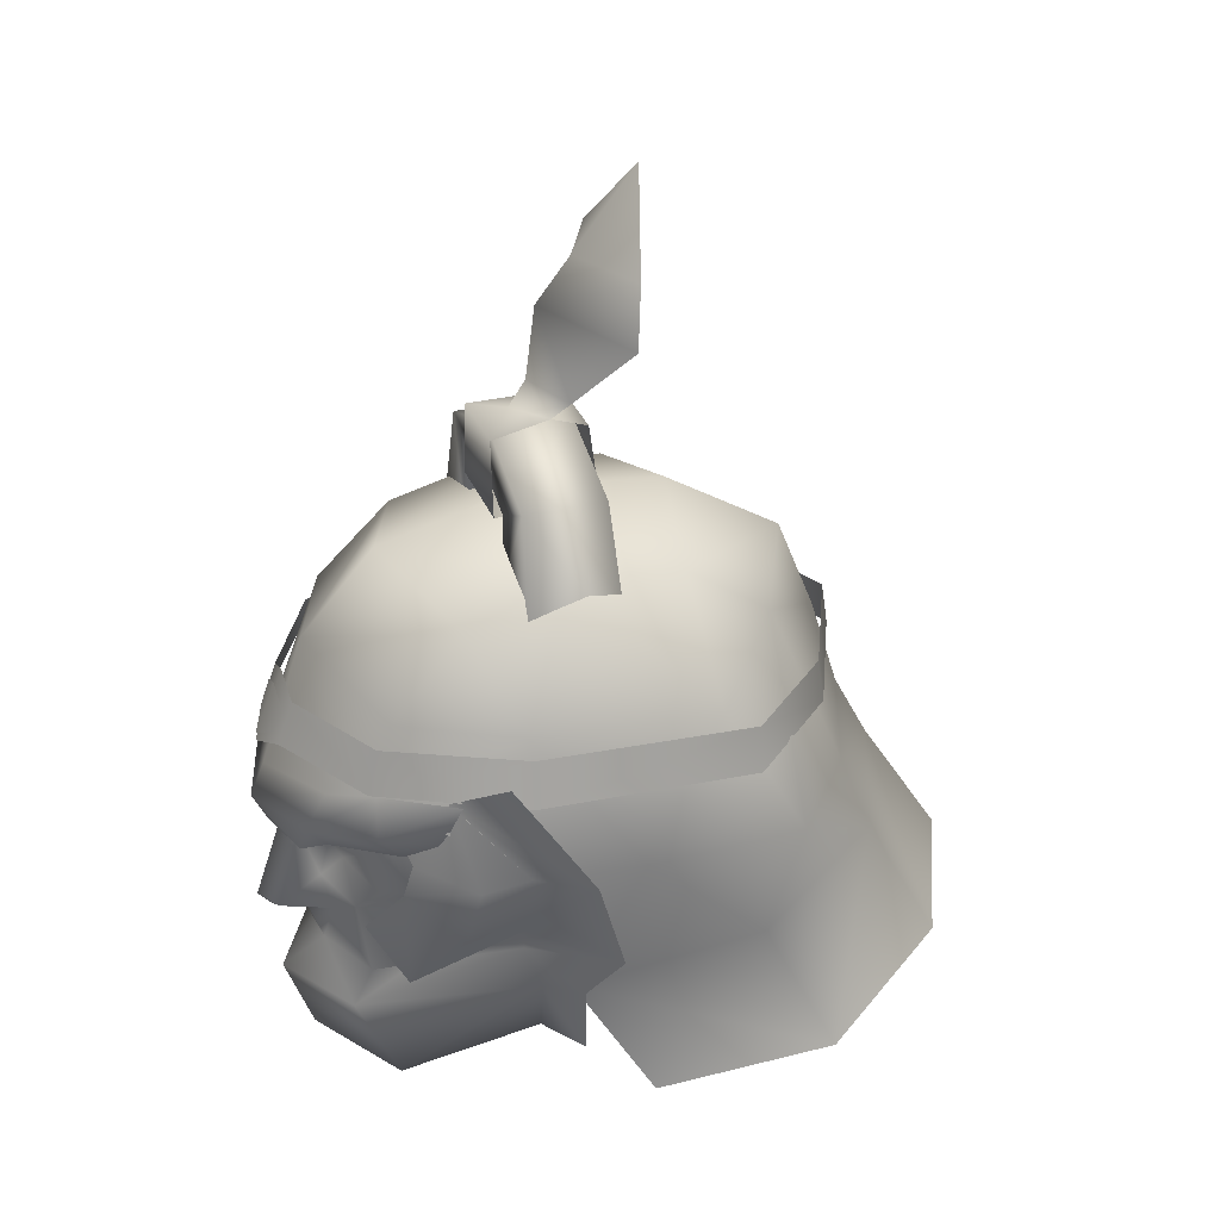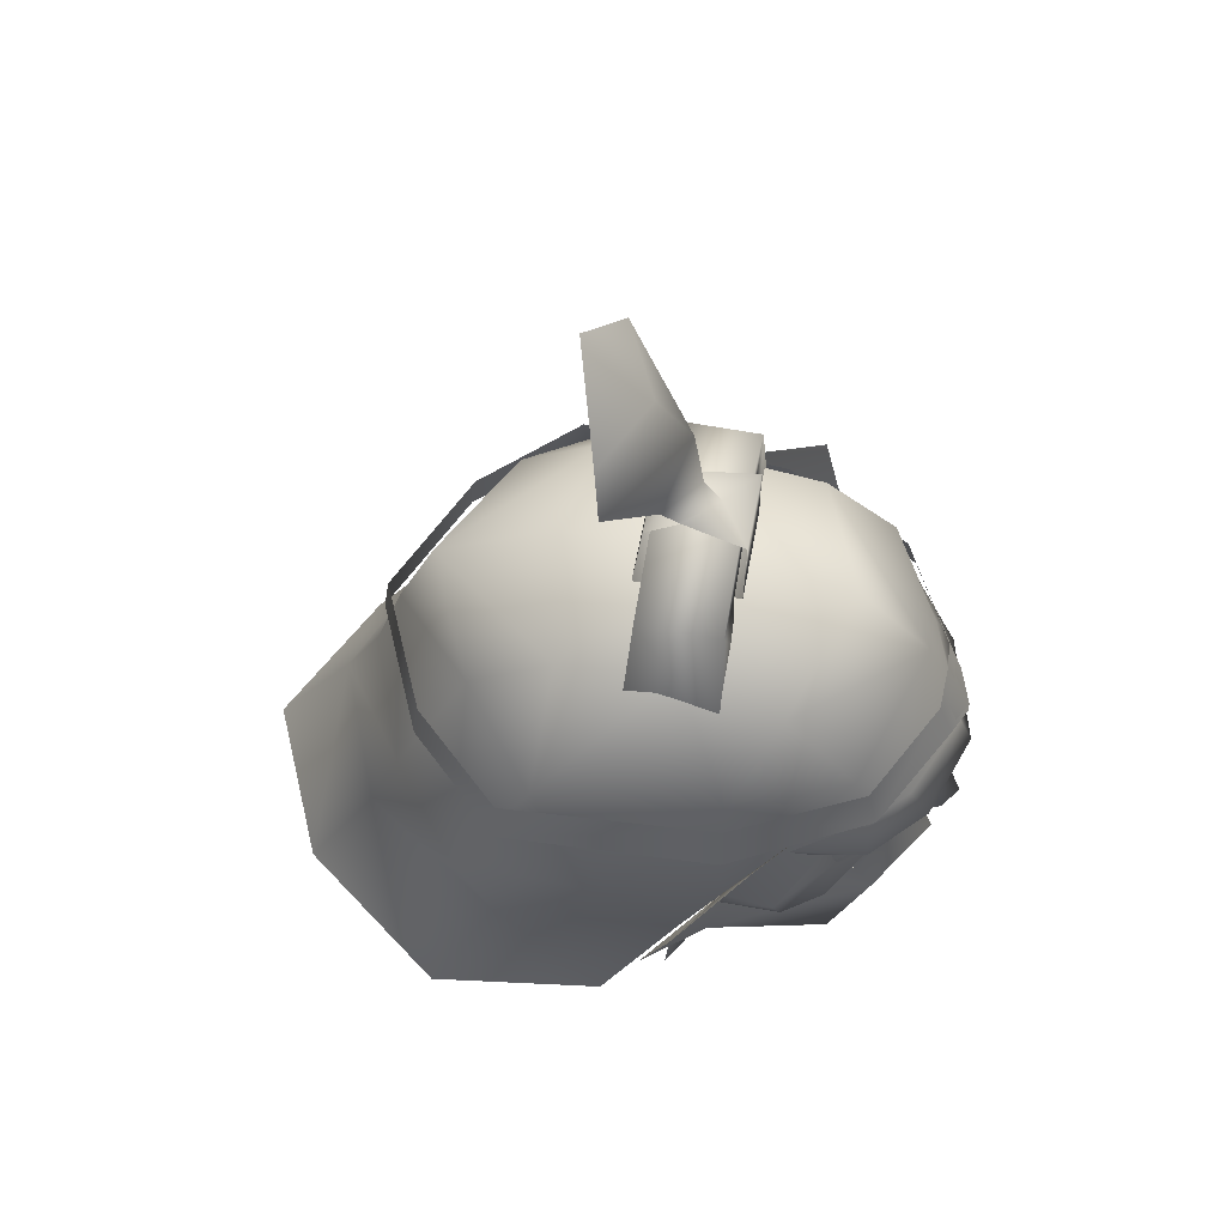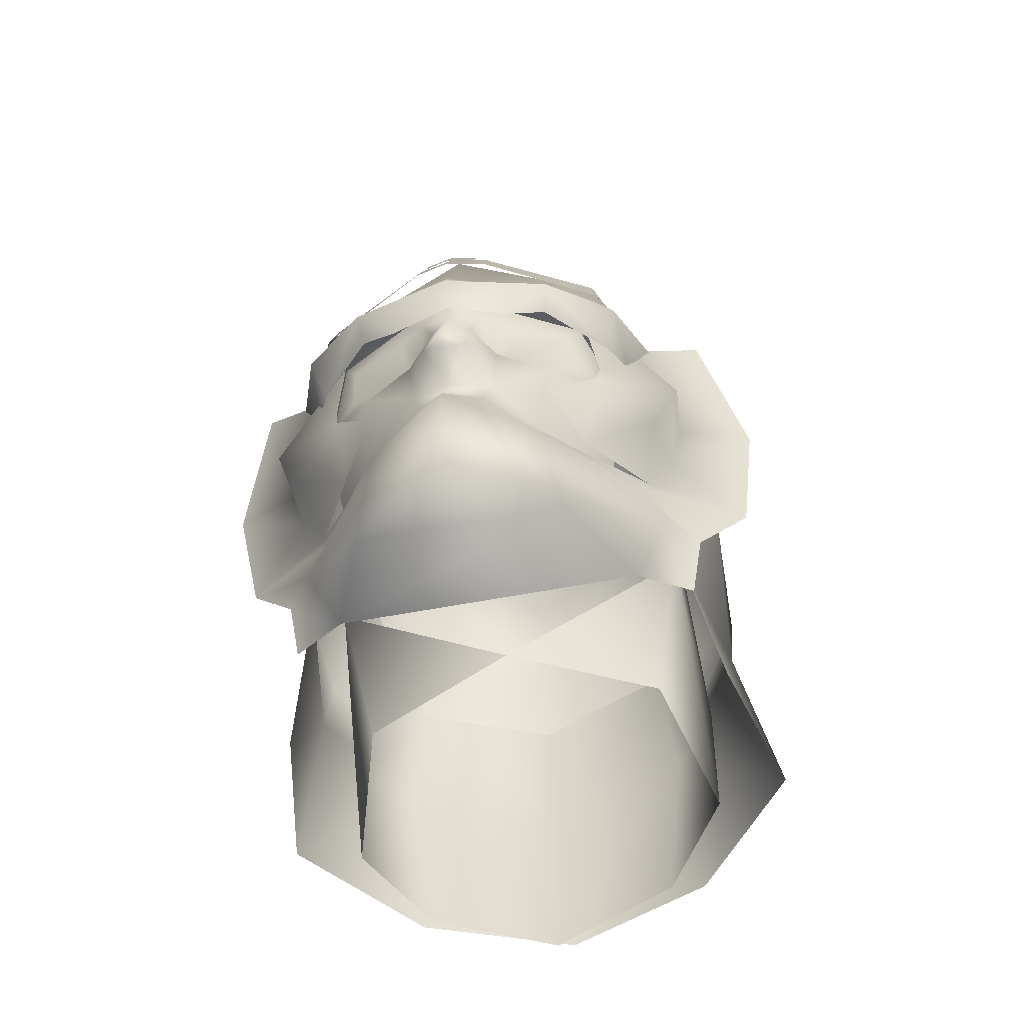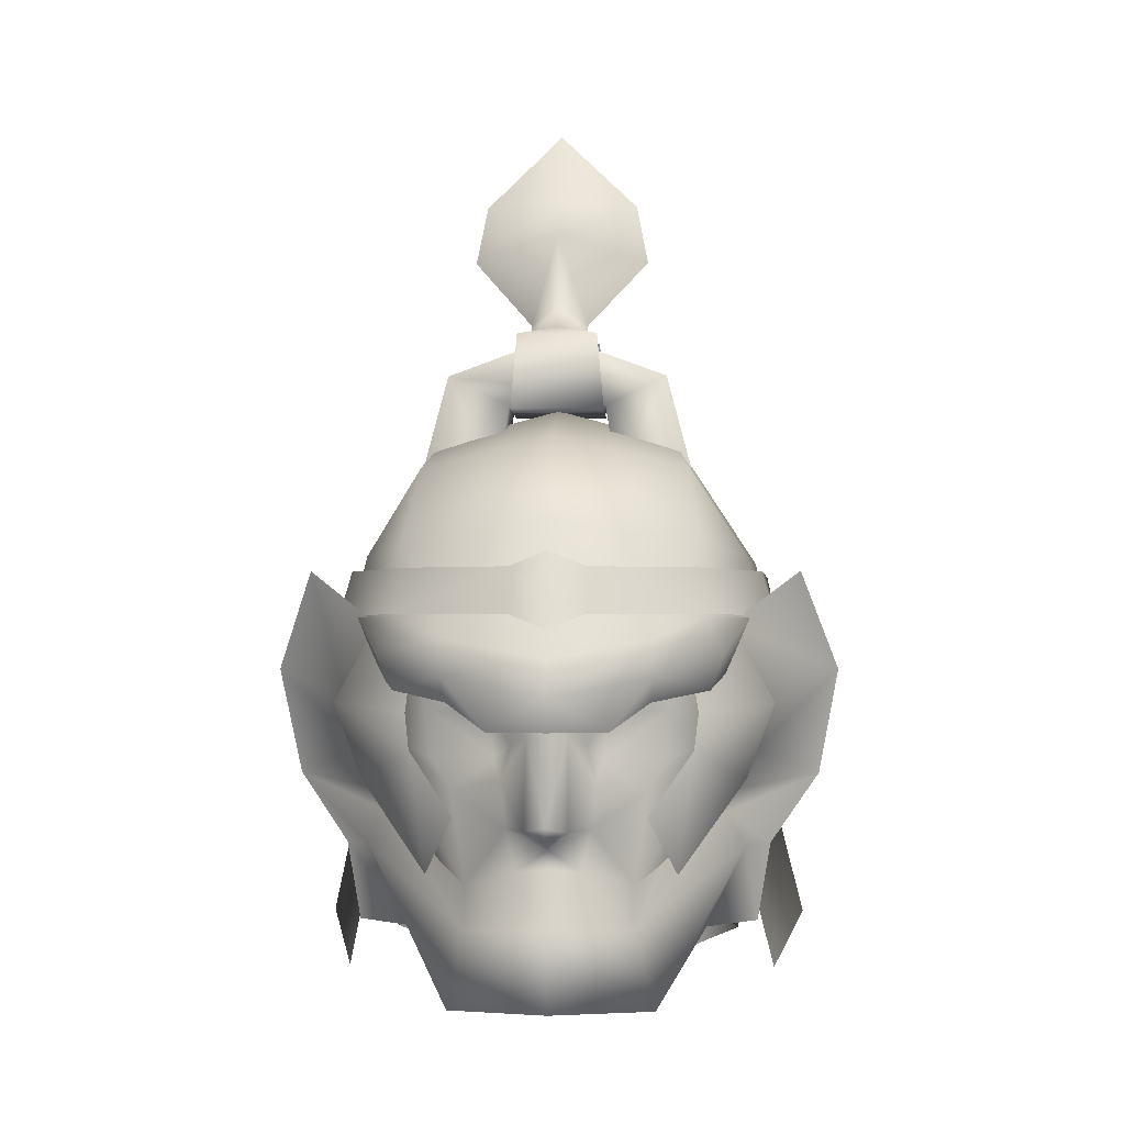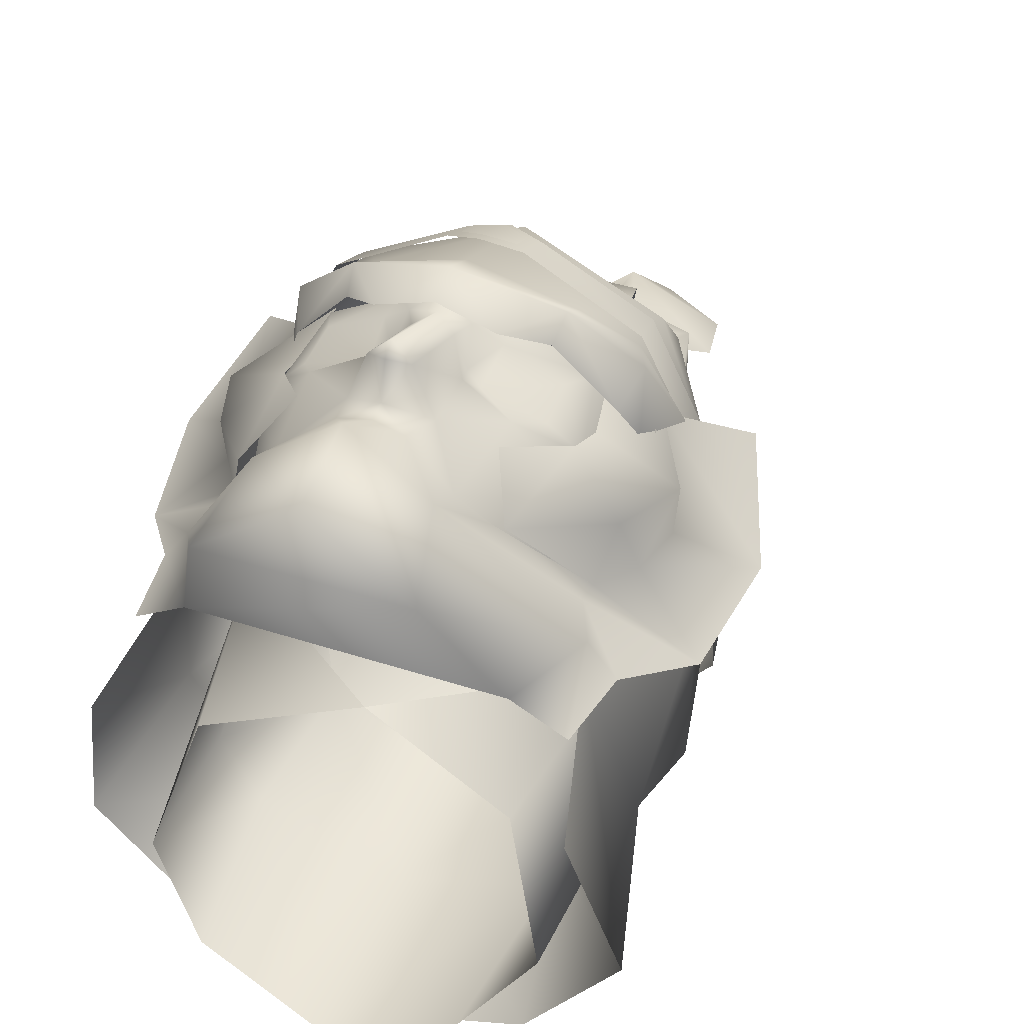
<metadata>
{"format":"obj","ext":"obj","renderer":"f3d","projection":"perspective","resolution":1024,"background":"white","views":[{"elev":31.1,"azim":71.0,"up":"+Y"},{"elev":60.6,"azim":-79.3,"up":"+Y"},{"elev":-58.8,"azim":11.0,"up":"+Y"},{"elev":-2.2,"azim":2.5,"up":"+Y"},{"elev":38.8,"azim":22.5,"up":"+Z"}]}
</metadata>
<code>
g mesh00
v -5.091 43.8 -12
v -5.948 50.45 -11.1
v 0 42.79 -13.38
v -7.604 45.19 -9.145
v -7.748 50.84 -8.891
v 5.486 56.13 -10.29
v 7.358 58.22 -1.97
v 7.748 50.84 -8.891
v 7.288 53.33 -2.35
v -7.288 53.33 -2.35
v -5.996 46.56 -3.873
v 0 47.82 -1.912
v 7.604 45.19 -9.124
v 5.091 43.8 -12
v 5.948 50.45 -11.1
v 0 50.3 -12.94
v -5.486 56.13 -10.29
v -7.358 58.22 -1.97
v 0 47.82 -1.912
v 5.996 46.56 -3.873
v 0 55.7 -12.14
f 1 2 3
f 4 5 2
f 2 1 4
f 6 7 8
f 8 7 9
f 5 4 10
f 10 4 11
f 10 11 12
f 13 14 15
f 15 14 3
f 15 3 16
f 16 3 2
f 16 2 17
f 17 2 5
f 17 5 18
f 18 5 10
f 19 20 9
f 9 20 13
f 9 13 8
f 8 13 15
f 8 15 6
f 6 15 16
f 6 16 21
f 21 16 17
v -1.047 60.21 10.28
v -1.056 59.16 10.64
v 0 58.58 11.13
v 1.056 59.16 10.64
v 1.047 60.21 10.28
v 0 60.64 10.31
f 22 23 24
f 25 26 24
f 24 26 27
f 24 27 22
v 0 60.65 -12.2
v 0 58.87 -12.47
v -5.372 58.85 -10.06
v 0 57.15 10.95
v 0 55.74 11.53
v 3.908 57.92 9.388
v 4.253 49.35 6.405
v 6.797 51.07 2.662
v 6.837 51.92 2.672
v 0 54.63 10.39
v -1.157 54.89 10.03
v -0.7898 54.24 9.916
v 5.869 58.85 8.206
v 5.656 60.62 7.744
v 1.433 60.59 9.929
v -9.389 55.84 -1.456
v -7.559 49.3 0.9623
v -8.444 55.5 2.76
v -5.269 60.66 -9.82
v 10.45 45.93 -9.016
v 9.04 51.24 -6.433
v 7.559 49.3 0.9623
v 3.206 47.02 8.681
v 7.53 49.64 2.186
v 1.963 67.41 1.699
v 1.96 67.42 -1.589
v 2.406 64.55 -1.882
v -4.432 68.63 -1.595
v -2.406 64.55 -1.882
v -5.782 63.46 -1.888
v -3.212 48.62 7.871
v -5.942 52.67 5.374
v -5.365 49.76 3.054
v 1.236 49.22 9.302
v 0 47.23 10.83
v 11.35 56.74 1.133
v 7.944 53.52 2.569
v 10.63 52.49 -0.1287
v 9.694 60.62 3.869
v 6.876 58.52 5.444
v 8.444 55.5 2.76
v 4.834 48.93 6.751
v 5.451 53.66 6.976
v 3.68 51.19 8.165
v 6.167 56.84 4.298
v 5.025 56.62 7.786
v 5.64 53.81 6.591
v -6.167 56.84 4.298
v -5.64 53.81 6.591
v -5.025 56.62 7.786
v 0 44.02 9.694
v -3.979 43.82 7.092
v 3.979 43.82 7.092
v -5.999 46.43 1.803
v 5.999 46.43 1.803
v 8.859 44.33 -2.054
v -5.451 53.66 6.976
v -5.638 55.09 6.611
v -8.64 55.46 4.8
v -5.226 57.53 7.394
v -6.876 58.52 5.444
v 0 55.75 10.68
v -2.184 56.49 9.323
v -0.01316 70.73 0.8215
v 1.62 70.32 2.001
v 1.124 70.57 -0.4929
v 0 57.15 10.95
v 0 62.45 9.159
v -3.908 57.92 9.388
v -1.433 60.59 9.929
v -1.445 58.82 10.58
v 0 58.23 11.16
v -7.53 49.64 2.186
v -3.206 47.02 8.681
v -6.797 51.07 2.662
v -4.253 49.35 6.405
v -6.837 51.92 2.672
v 1.445 58.82 10.58
v 3.979 43.82 7.092
v 5.999 46.43 1.803
v 1.896 67.26 -2.124
v -1.896 67.26 -2.124
v 1.637 70.33 -1.785
v -1.637 70.33 -1.785
v 1.124 70.57 -0.4929
v -1.153 70.57 -0.4924
v -4.451 55.22 8.206
v -4.504 53.42 7.819
v -2.095 53.5 8.508
v -3.694 52.24 8.468
v -1.772 52.66 9.374
v 1.169 71.07 -1.256
v -0.06994 74.66 -0.2947
v -0.01316 71.76 0.1139
v -0.06128 79.66 -4.271
v -0.06475 76.43 -1.693
v 3.183 76.41 -3.224
v 3.659 73.97 -2.973
v 5.372 58.85 -10.06
v 5.269 60.66 -9.82
v 8.796 60.68 -6.041
v -1.43 53.88 8.917
v -2.213 55.17 9.279
v -1.202 71.07 -1.256
v 1.169 71.07 -1.256
v -1.153 70.57 -0.4924
v 1.124 70.57 -0.4929
v -1.202 71.07 -1.256
v -1.153 70.57 -0.4924
v -0.01316 71.76 0.1139
v -0.01316 70.73 0.8215
v 1.124 70.57 -0.4929
v 1.169 71.07 -1.256
v 1.445 58.82 10.58
v 1.433 60.59 9.929
v 0 61.19 9.97
v -3.98 56.51 10.24
v 3.212 48.62 7.872
v -1.445 58.82 10.58
v -1.433 60.59 9.929
v -5.869 58.85 8.206
v -5.656 60.62 7.744
v -8.221 60.65 2.528
v 7.65 58.76 5.119
v 5.851 58.72 7.924
v 6.565 57.3 8.082
v 3.98 56.51 10.24
v -7.512 52.52 5.095
v -4.834 48.93 6.751
v -3.68 51.19 8.165
v 0 54.45 10.9
v -2.286 54.45 10.2
v -3.826 55.54 9.44
v -6.077 55.96 7.052
v -1.894 67.26 2.004
v -1.896 67.26 -2.124
v 1.896 67.26 -2.124
v -6.709 56.61 5.679
v -6.565 57.3 8.082
v 4.435 68.62 1.693
v 5.784 63.45 1.887
v 5.782 63.46 -1.888
v 2.407 64.54 1.893
v -5.782 63.46 -1.888
v -5.784 63.45 1.887
v -4.432 68.63 -1.595
v -2.406 64.55 -1.882
v -1.96 67.42 -1.589
v -2.407 64.54 1.893
v -4.435 68.62 1.693
v -5.784 63.45 1.887
v -2.407 64.54 1.893
v 7.512 52.52 5.095
v 8.64 55.46 4.8
v 5.638 55.09 6.611
v 6.876 58.52 5.444
v 5.226 57.53 7.394
v 6.837 51.92 2.672
v 6.797 51.07 2.662
v 8.605 49.71 0.7804
v 7.53 49.64 2.186
v 8.086 46.57 0.58
v 5.999 46.43 1.803
v 4.504 53.42 7.819
v 2.095 53.5 8.508
v 3.694 52.24 8.468
v 1.772 52.66 9.374
v 1.603 50.8 8.947
v 0.8189 50.83 10.94
v 0 50.11 9.662
v 0 50.49 11.15
v 6.837 51.92 2.672
v 7.944 53.52 2.569
v 8.444 55.5 2.76
v 0 53.1 -14.5
v -6.265 47.1 -15.1
v -5.64 52.51 -12.22
v -10.45 45.93 -9.016
v -9.04 51.24 -6.433
v -8.859 44.33 -2.054
v -1.236 49.22 9.302
v 0 49.36 9.492
v 1.236 49.22 9.302
v 3.212 48.62 7.872
v 1.157 54.89 10.03
v 2.184 56.49 9.323
v 2.213 55.17 9.279
v 4.451 55.22 8.206
v -3.182 76.39 -3.206
v -3.659 73.97 -2.973
v -1.202 71.07 -1.256
v 8.221 60.65 2.528
v 8.728 58.86 2.636
v 9.176 58.86 -6.027
v -5.689 61.6 7.18
v -5.269 64.7 4.233
v -7.624 61.24 2.543
v -4.786 66.06 0.1654
v -8.257 61.2 -4.815
v -4.917 65.49 -4.447
v -5.026 63.21 -7.829
v 0 63.83 -10.19
v 0 49.36 9.492
v -1.236 49.22 9.302
v -3.212 48.62 7.871
v 8.444 55.5 2.76
v 7.624 61.24 2.543
v 9.389 55.84 -1.456
v 8.257 61.2 -4.815
v 9.224 55.86 -7.876
v 5.026 63.21 -7.829
v 5.4 55.92 -10.94
v 0 59.9 -11.77
v 0 55.97 -13
v -5.4 55.92 -10.94
v -9.04 51.24 -6.433
v -9.224 55.86 -7.876
v -5.64 52.51 -12.22
v -5.4 55.92 -10.94
v 0 53.1 -14.5
v -5.851 58.72 7.924
v -8.444 55.5 2.76
v -9.389 55.84 -1.456
v -9.224 55.86 -7.876
v -6.876 58.52 5.444
v -9.694 60.62 3.869
v -8.444 55.5 2.76
v -11.35 56.74 1.133
v -7.944 53.52 2.569
v -10.63 52.49 -0.1287
v -6.837 51.92 2.672
v 2.286 54.45 10.2
v 3.826 55.54 9.44
v 6.077 55.96 7.052
v 6.709 56.61 5.679
v -8.086 46.57 0.58
v -5.999 46.43 1.803
v -8.605 49.71 0.7804
v -7.53 49.64 2.186
v -6.797 51.07 2.662
v -8.796 60.68 -6.041
v -9.176 58.86 -6.027
v -8.728 58.86 2.636
v 5.689 61.6 7.18
v 5.64 52.51 -12.22
v 6.265 47.1 -15.1
v 0 47.7 -17.95
v 0 44.02 9.694
v -3.979 43.82 7.092
v -5.999 46.43 1.803
v 1.894 67.26 2.004
v 1.62 70.32 2.001
v -1.62 70.32 2.001
v -1.153 70.57 -0.4924
v 5.269 64.7 4.233
v 0 65.8 6.152
v 4.786 66.06 0.1654
v 0 67.33 0.2273
v 4.917 65.49 -4.447
v 0 66.78 -5.365
v 0 55.97 -13
v 5.4 55.92 -10.94
v 5.64 52.51 -12.22
v 9.224 55.86 -7.876
v 9.04 51.24 -6.433
v 9.389 55.84 -1.456
v 8.444 55.5 2.76
v -8.444 55.5 2.76
v -7.944 53.52 2.569
v -6.837 51.92 2.672
v -4.435 68.62 1.693
v -0.01316 70.23 1.672
v -0.01316 70.25 -1.589
v 4.432 68.63 -1.595
v -0.01316 68.09 -1.583
v -0.01316 68.07 1.678
v -1.963 67.41 1.699
v -1.96 67.42 -1.589
v -0.01316 70.25 -1.589
v -0.01316 68.09 -1.583
v 4.432 68.63 -1.595
v 1.96 67.42 -1.589
v 5.782 63.46 -1.888
v 2.406 64.55 -1.882
v -1.963 67.41 1.699
v -0.01316 68.07 1.678
v -0.01316 70.23 1.672
v 1.963 67.41 1.699
v 4.435 68.62 1.693
v 2.407 64.54 1.893
v 5.784 63.45 1.887
v -1.603 50.8 8.947
v -0.8189 50.87 10.94
v 0 51.02 11.61
v 0.7898 54.24 9.916
v 1.43 53.88 8.917
v 5.942 52.67 5.374
v 5.364 49.75 3.054
v -7.65 58.76 5.119
v 3.908 57.92 9.388
f 28 29 30
f 31 32 33
f 34 35 36
f 37 38 39
f 40 41 42
f 43 44 45
f 30 46 28
f 47 48 49
f 50 51 35
f 52 53 54
f 55 56 57
f 58 59 60
f 50 61 62
f 63 64 65
f 66 67 63
f 63 67 68
f 63 68 64
f 69 70 71
f 72 73 74
f 75 76 77
f 78 79 80
f 80 79 81
f 80 81 82
f 49 83 47
f 84 85 86
f 86 85 87
f 86 87 88
f 89 90 38
f 91 92 93
f 94 95 96
f 97 98 99
f 100 101 102
f 102 101 103
f 102 103 104
f 42 105 40
f 51 106 107
f 108 109 110
f 110 109 111
f 110 111 112
f 112 111 113
f 114 115 116
f 116 115 117
f 116 117 118
f 119 120 121
f 122 123 124
f 124 123 120
f 124 120 125
f 125 120 119
f 29 28 126
f 126 28 127
f 126 127 128
f 118 129 116
f 116 129 130
f 116 130 114
f 131 132 133
f 133 132 134
f 135 136 137
f 136 138 137
f 137 138 139
f 137 139 140
f 141 142 99
f 99 142 143
f 99 143 97
f 32 31 144
f 35 34 50
f 50 34 145
f 50 145 61
f 146 147 148
f 148 147 149
f 148 149 150
f 151 152 153
f 153 152 154
f 86 155 84
f 84 155 156
f 84 156 157
f 158 32 159
f 159 32 144
f 159 144 160
f 160 144 161
f 162 163 164
f 165 161 166
f 166 161 144
f 166 144 96
f 96 144 31
f 167 168 169
f 170 52 54
f 171 172 173
f 174 175 176
f 177 178 179
f 69 180 70
f 70 180 181
f 70 181 182
f 182 181 183
f 182 183 184
f 64 185 65
f 65 185 186
f 65 186 187
f 187 186 188
f 187 188 189
f 189 188 190
f 191 192 193
f 193 192 194
f 193 194 195
f 195 194 196
f 195 196 197
f 197 196 198
f 69 199 180
f 180 199 200
f 180 200 181
f 181 200 201
f 181 201 183
f 202 203 204
f 204 203 205
f 204 205 206
f 206 205 207
f 206 207 44
f 208 209 197
f 197 209 210
f 197 210 195
f 195 210 211
f 195 211 193
f 38 37 89
f 89 37 212
f 89 212 213
f 213 212 214
f 213 214 73
f 73 214 215
f 73 215 74
f 122 216 123
f 123 216 217
f 123 217 120
f 120 217 218
f 120 218 121
f 41 40 219
f 219 40 220
f 219 220 128
f 128 220 221
f 128 221 126
f 222 223 224
f 224 223 225
f 224 225 226
f 226 225 227
f 226 227 228
f 228 227 229
f 61 230 62
f 62 230 231
f 62 231 101
f 101 231 232
f 101 232 103
f 152 233 234
f 234 233 235
f 234 235 236
f 236 235 237
f 236 237 238
f 238 237 239
f 238 239 240
f 240 239 241
f 240 241 242
f 44 43 243
f 243 43 244
f 243 244 245
f 245 244 246
f 245 246 247
f 248 222 249
f 249 222 224
f 249 224 250
f 250 224 226
f 250 226 251
f 251 226 228
f 252 253 254
f 254 253 255
f 254 255 256
f 256 255 257
f 256 257 258
f 259 260 154
f 154 260 261
f 154 261 153
f 153 261 262
f 153 262 151
f 263 264 265
f 265 264 266
f 265 266 257
f 257 266 267
f 257 267 258
f 46 30 268
f 268 30 269
f 268 269 150
f 150 269 270
f 150 270 148
f 234 271 152
f 152 271 33
f 152 33 154
f 154 33 32
f 154 32 259
f 259 32 158
f 48 47 272
f 272 47 273
f 272 273 202
f 202 273 274
f 202 274 203
f 51 50 106
f 106 50 62
f 106 62 275
f 275 62 101
f 275 101 276
f 276 101 100
f 276 100 277
f 164 278 162
f 162 278 279
f 162 279 280
f 280 279 91
f 280 91 281
f 95 282 283
f 283 282 284
f 283 284 285
f 285 284 286
f 285 286 287
f 246 288 247
f 247 288 289
f 247 289 290
f 290 289 291
f 290 291 292
f 292 291 293
f 292 293 49
f 49 293 294
f 88 295 86
f 86 295 296
f 86 296 155
f 155 296 297
f 155 297 156
f 172 298 173
f 173 298 299
f 173 299 300
f 300 299 167
f 300 167 301
f 301 167 169
f 53 52 302
f 302 52 303
f 302 303 175
f 175 303 304
f 175 304 176
f 56 55 305
f 305 55 306
f 305 306 307
f 307 306 308
f 307 308 309
f 309 308 310
f 309 310 311
f 179 312 177
f 177 312 313
f 177 313 314
f 314 313 315
f 314 315 316
f 316 315 317
f 316 317 318
f 58 208 319
f 319 208 197
f 319 197 320
f 320 197 198
f 320 198 321
f 321 198 196
f 321 196 322
f 322 196 194
f 322 194 323
f 323 194 192
f 118 39 129
f 129 39 38
f 129 38 130
f 130 38 90
f 130 90 114
f 114 90 77
f 114 77 115
f 115 77 76
f 115 76 117
f 117 76 59
f 59 58 117
f 117 58 319
f 117 319 118
f 118 319 320
f 118 320 39
f 39 320 321
f 39 321 37
f 37 321 322
f 37 322 212
f 212 322 323
f 212 323 214
f 214 323 192
f 214 192 215
f 215 192 191
f 215 191 74
f 74 191 193
f 74 193 324
f 324 193 211
f 324 211 325
f 286 229 287
f 287 229 227
f 287 227 285
f 285 227 225
f 285 225 283
f 283 225 223
f 283 223 95
f 95 223 222
f 95 222 96
f 96 222 248
f 96 248 166
f 166 248 326
f 166 326 165
f 94 327 95
f 95 327 271
f 95 271 282
f 282 271 234
f 282 234 284
f 284 234 236
f 284 236 286
f 286 236 238
f 286 238 229
f 229 238 240
f 229 240 228
f 228 240 242
f 228 242 251

</code>
